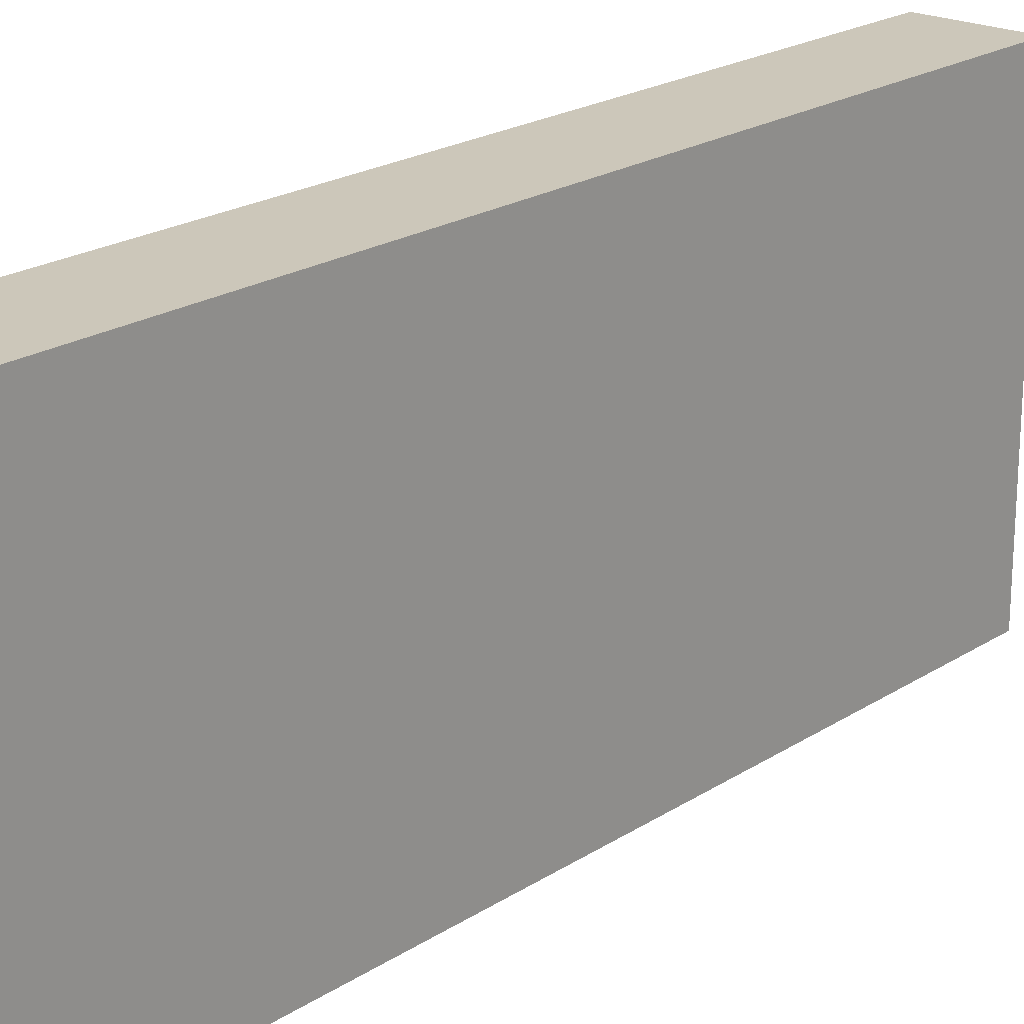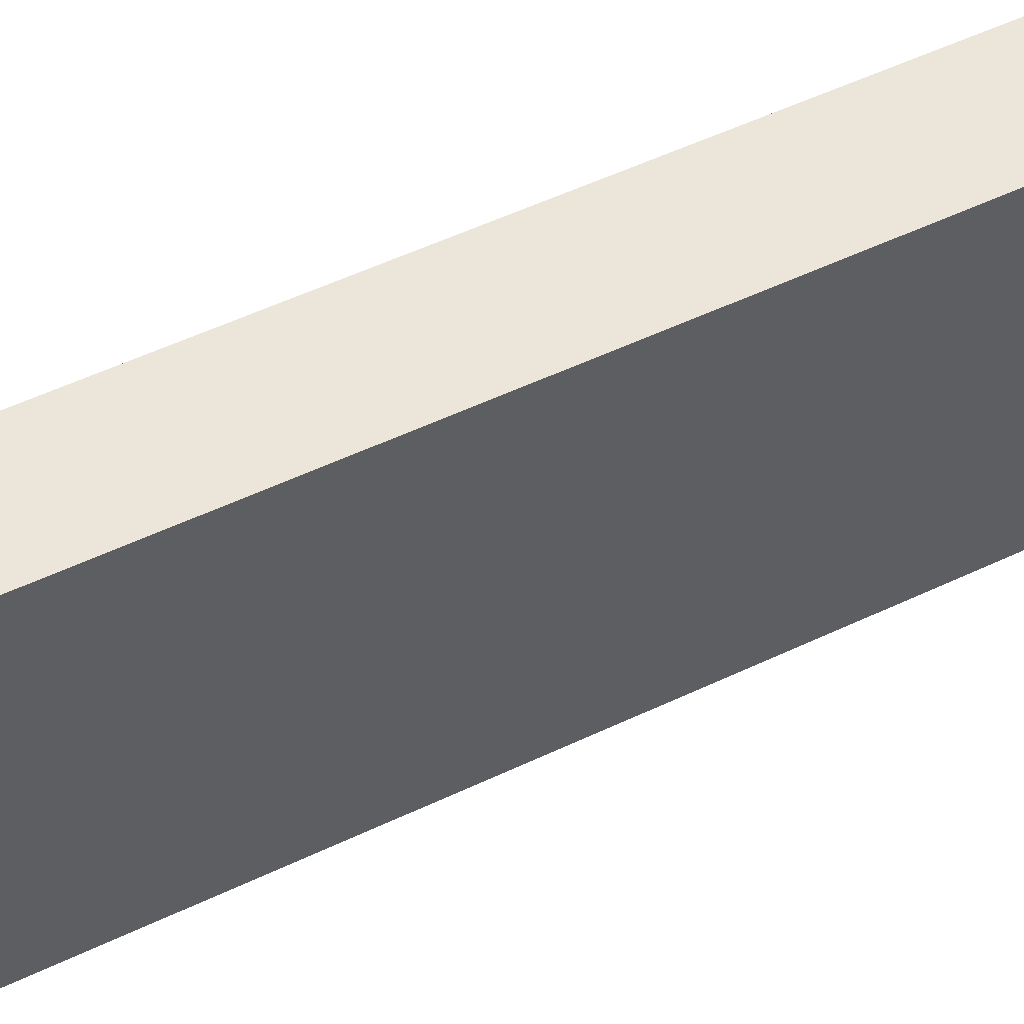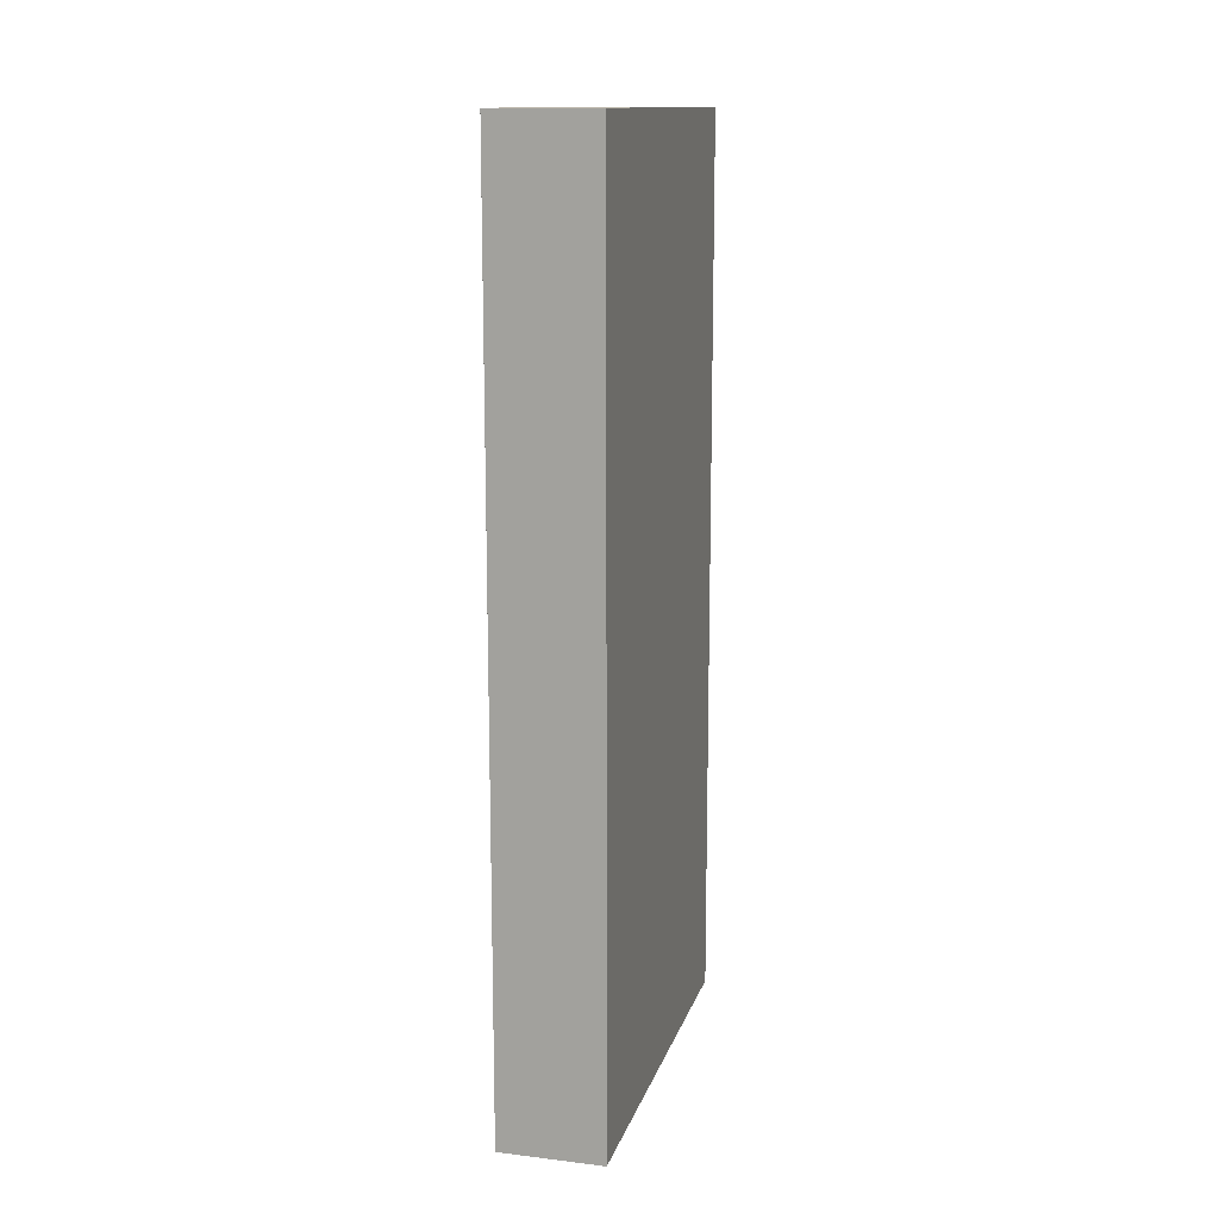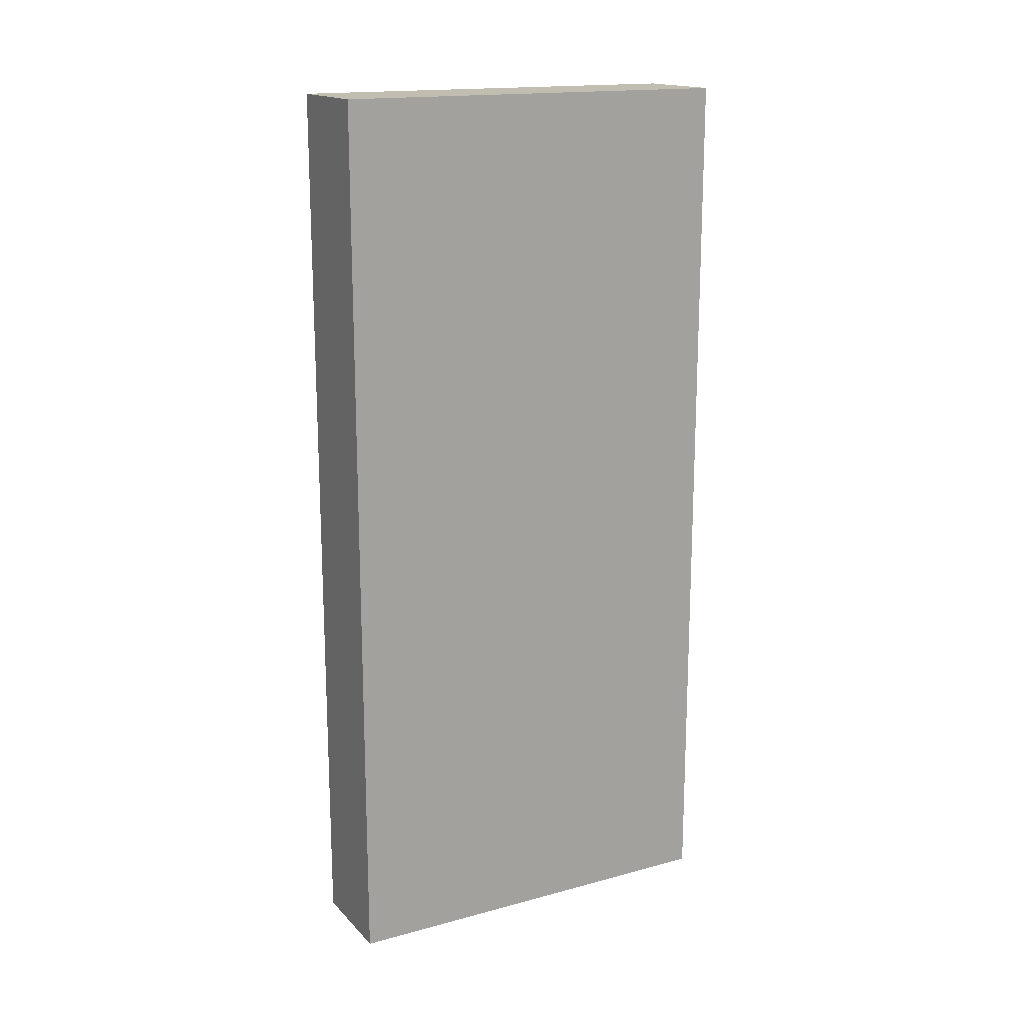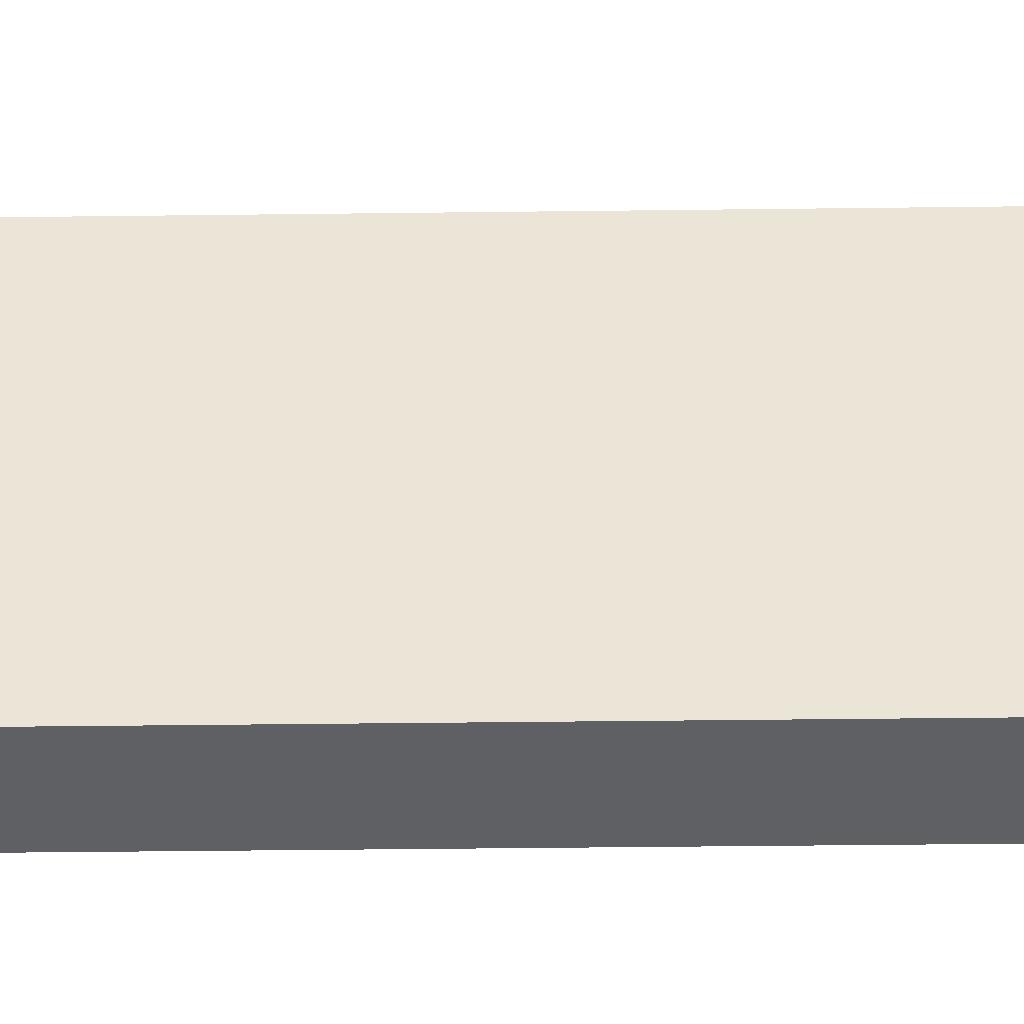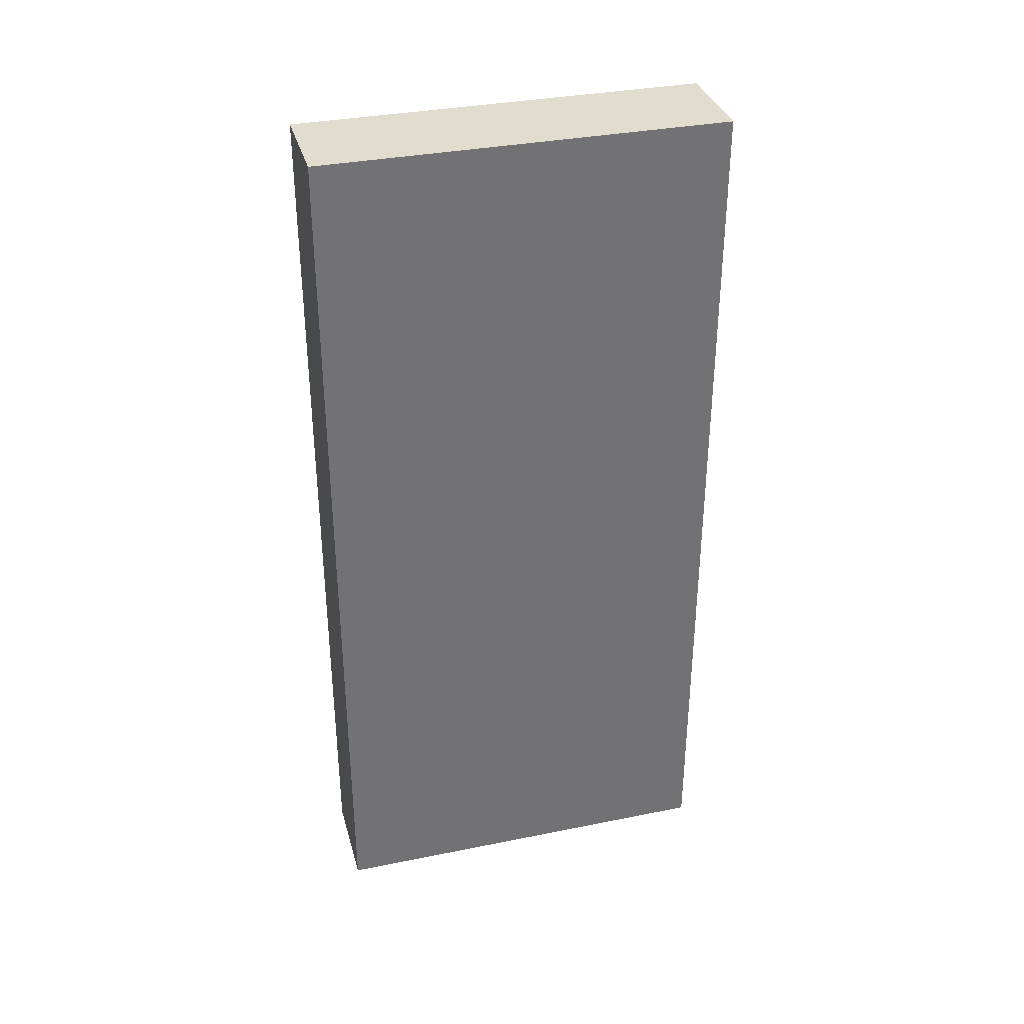
<metadata>
{"format":"obj","ext":"obj","renderer":"f3d","projection":"perspective","resolution":1024,"background":"white","views":[{"elev":21.3,"azim":41.4,"up":"+Y"},{"elev":57.6,"azim":-115.8,"up":"+Y"},{"elev":13.7,"azim":-165.3,"up":"+Z"},{"elev":16.7,"azim":61.5,"up":"+Z"},{"elev":-45.0,"azim":90.8,"up":"+Y"},{"elev":34.7,"azim":-105.1,"up":"+Z"}]}
</metadata>
<code>
v -4.921 -7.499e-07 2.994e-06
v 4.921 -2.51e-06 5.049e-07
v -4.921 39.37 1.396e-06
v 4.921 39.37 -1.093e-06
v -4.921 2.765e-06 86.61
v 4.921 1.005e-06 86.61
v -4.921 39.37 86.61
v 4.921 39.37 86.61
g Box001
f 1 3 4 2
f 5 6 8 7
f 1 2 6 5
f 2 4 8 6
f 4 3 7 8
f 3 1 5 7

</code>
